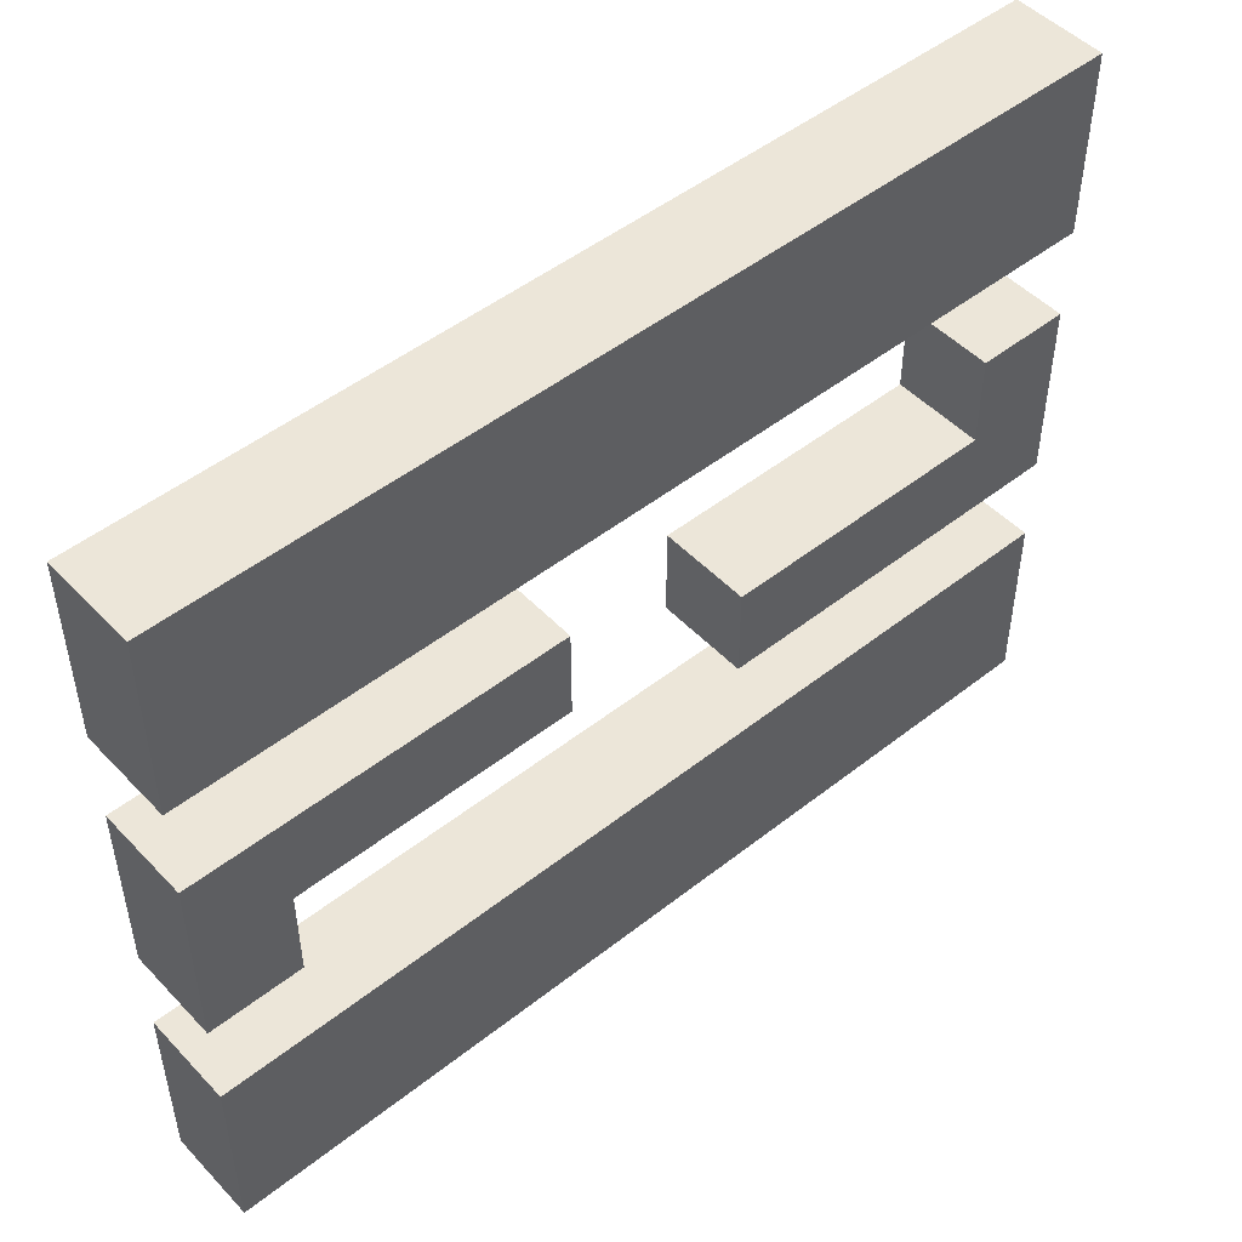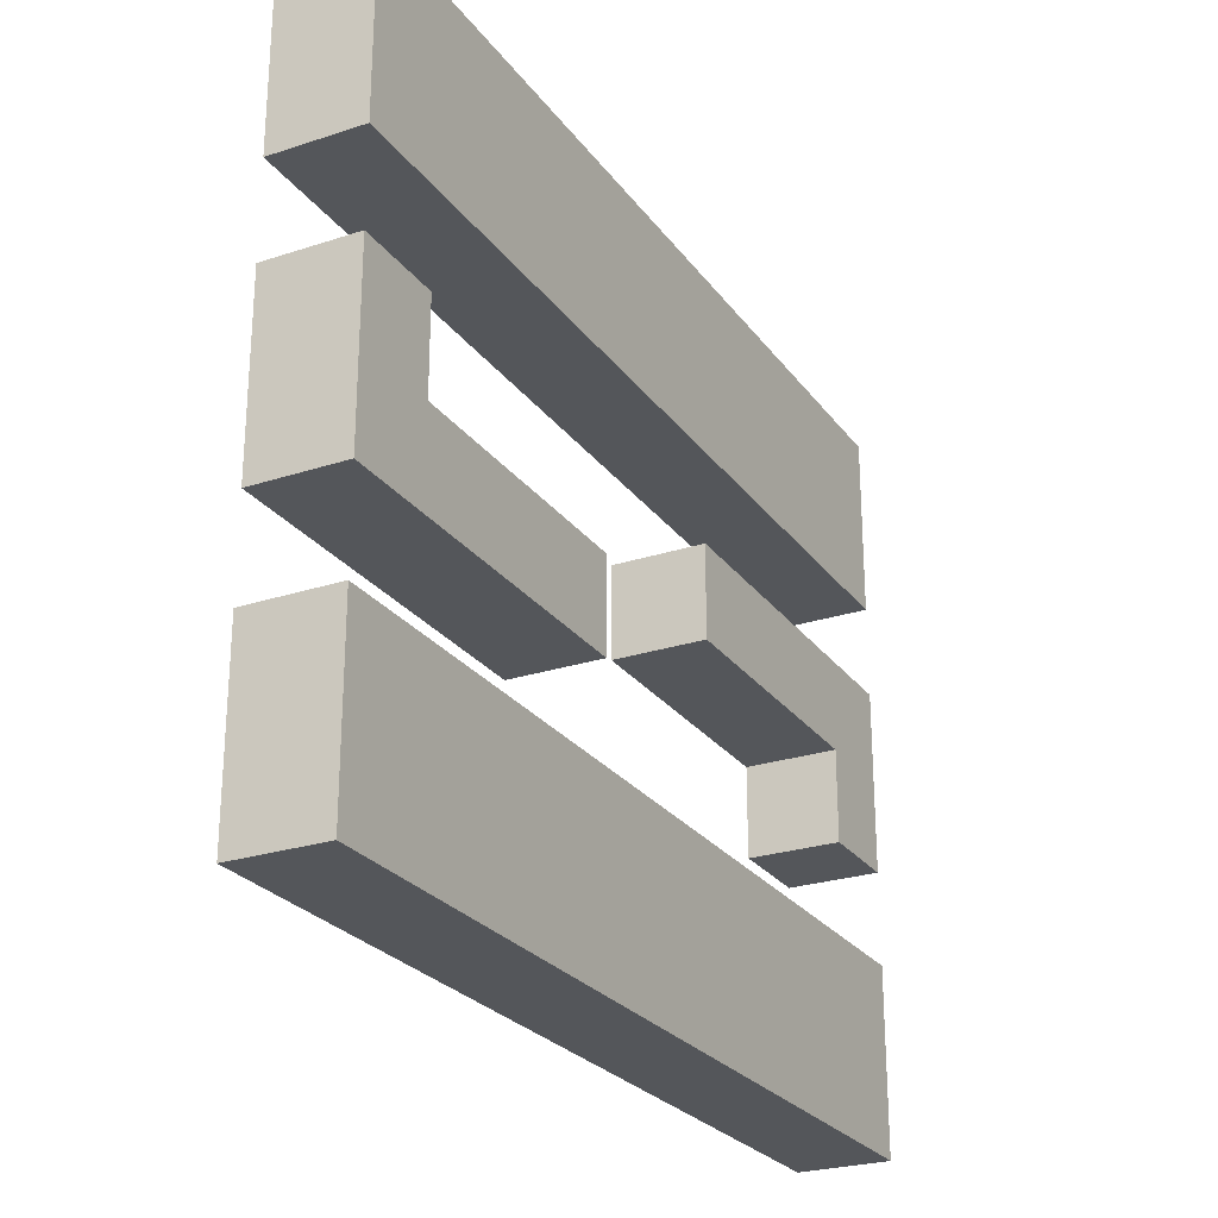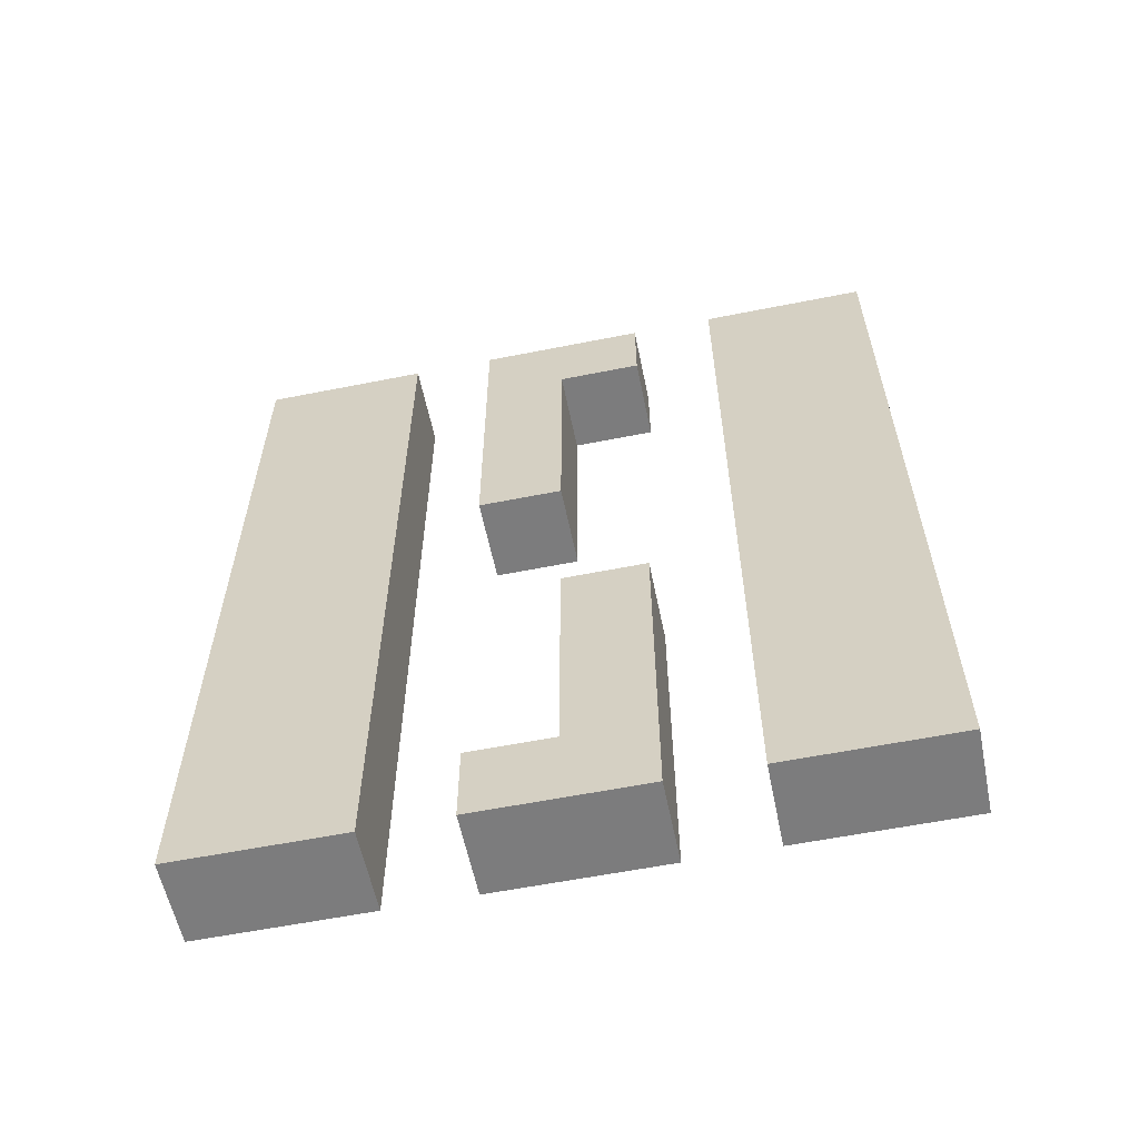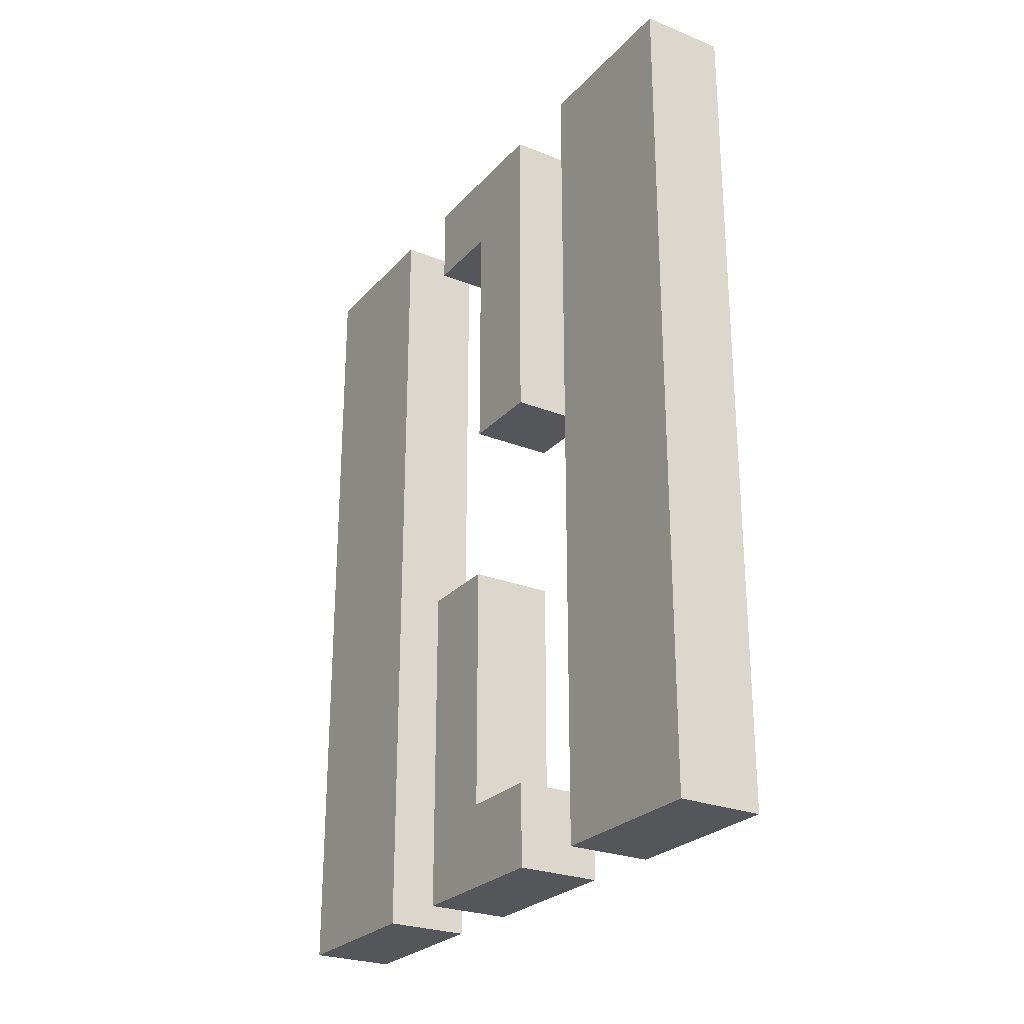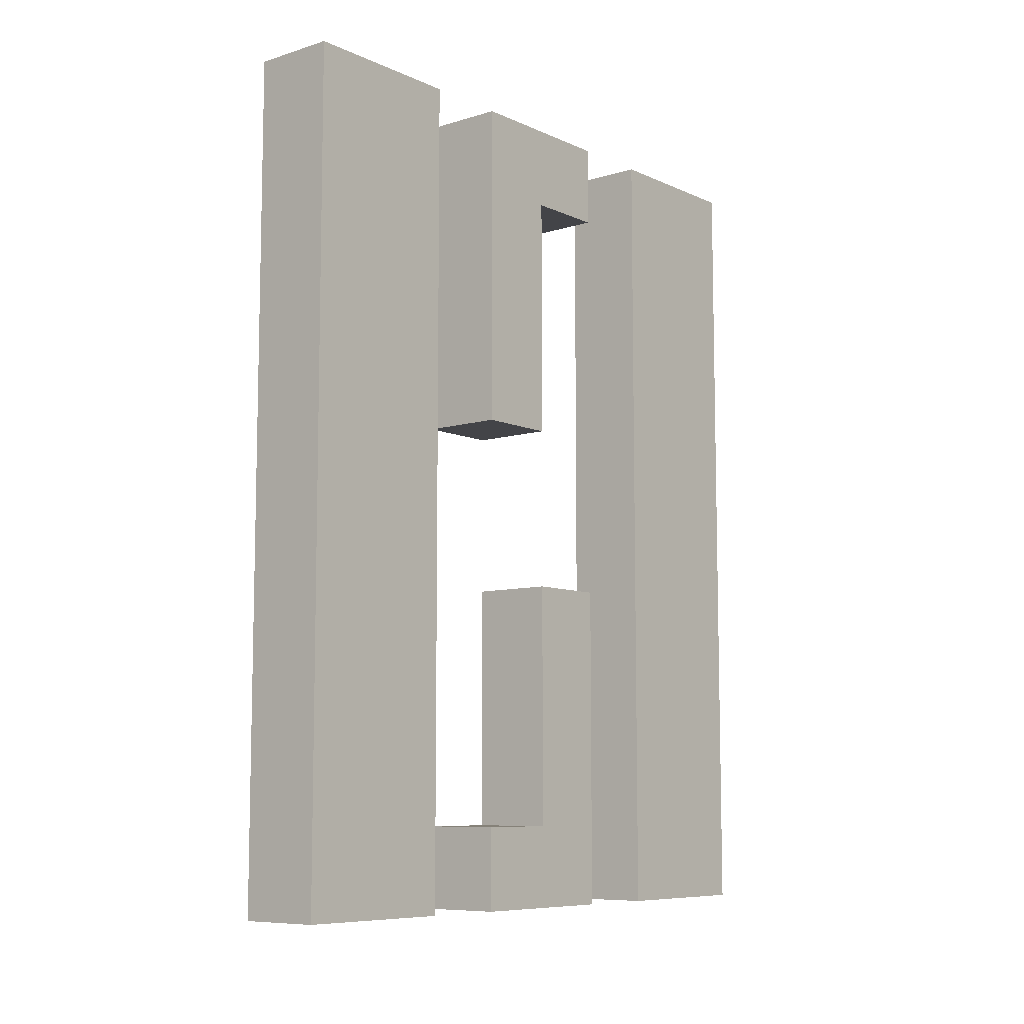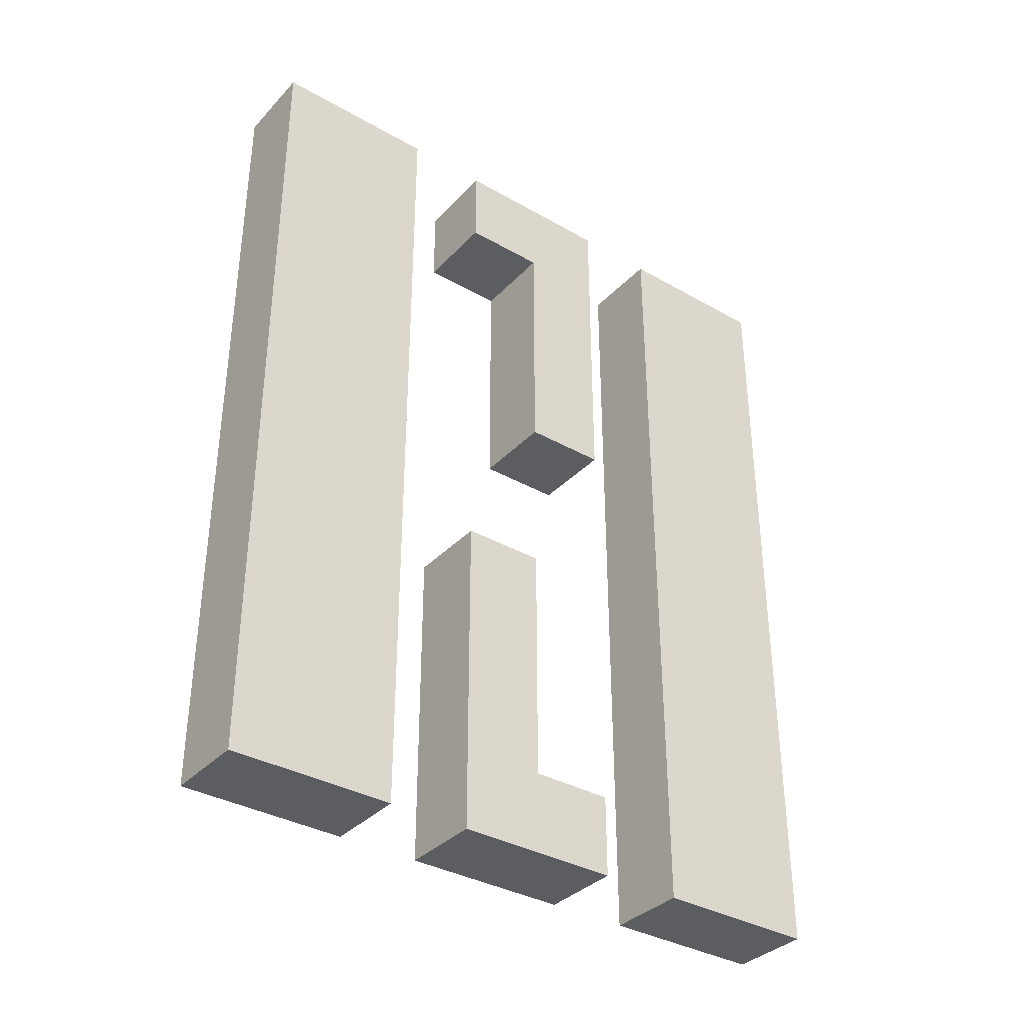
<metadata>
{"format":"obj","ext":"obj","renderer":"f3d","projection":"perspective","resolution":1024,"background":"white","views":[{"elev":49.0,"azim":-131.2,"up":"+Z"},{"elev":-25.6,"azim":27.7,"up":"+Z"},{"elev":-58.8,"azim":101.6,"up":"+Y"},{"elev":-26.1,"azim":-32.1,"up":"+Y"},{"elev":-8.3,"azim":39.7,"up":"+Y"},{"elev":-35.7,"azim":-126.9,"up":"+Y"}]}
</metadata>
<code>
o Floor_BoardsB
v -0.05 -0.5 0.4
v -0.05 -0.5 0.3
v -0.05 -0.5 0.2
v -0.05 -0.5 0.1
v -0.05 -0.5 -0.1
v -0.05 -0.5 -0.2
v -0.05 -0.5 -0.4
v -0.05 -0.4 0.1
v -0.05 -0.4 0
v -0.05 -0.3 -0.2
v -0.05 -0.3 -0.3
v -0.05 -0.1 0
v -0.05 -0.1 -0.1
v -0.05 0 0.4
v -0.05 0 0.3
v -0.05 0.1 0.1
v -0.05 0.1 0
v -0.05 0.1 -0.2
v -0.05 0.1 -0.3
v -0.05 0.3 -0.3
v -0.05 0.3 -0.4
v -0.05 0.4 0
v -0.05 0.4 -0.1
v -0.05 0.5 0.4
v -0.05 0.5 0.2
v -0.05 0.5 0.1
v -0.05 0.5 0
v -0.05 0.5 -0.1
v -0.05 0.5 -0.2
v -0.05 0.5 -0.3
v -0.05 0.5 -0.4
v 0.05 -0.5 0.4
v 0.05 -0.5 0.3
v 0.05 -0.5 0.2
v 0.05 -0.5 0.1
v 0.05 -0.5 -0.1
v 0.05 -0.5 -0.2
v 0.05 -0.5 -0.4
v 0.05 -0.4 0.1
v 0.05 -0.4 0
v 0.05 -0.3 -0.2
v 0.05 -0.3 -0.3
v 0.05 -0.1 0
v 0.05 -0.1 -0.1
v 0.05 0 0.4
v 0.05 0 0.3
v 0.05 0.1 0.1
v 0.05 0.1 0
v 0.05 0.1 -0.2
v 0.05 0.1 -0.3
v 0.05 0.3 -0.3
v 0.05 0.3 -0.4
v 0.05 0.4 0
v 0.05 0.4 -0.1
v 0.05 0.5 0.4
v 0.05 0.5 0.2
v 0.05 0.5 0.1
v 0.05 0.5 0
v 0.05 0.5 -0.1
v 0.05 0.5 -0.2
v 0.05 0.5 -0.3
v 0.05 0.5 -0.4
v -0.05 -0.5 0.4
v -0.05 0 0.4
v -0.05 0.5 0.4
v 0.05 -0.5 0.4
v 0.05 0 0.4
v 0.05 0.5 0.4
v -0.05 -0.5 0.1
v -0.05 -0.4 0.1
v -0.05 0.1 0.1
v -0.05 0.5 0.1
v 0.05 -0.5 0.1
v 0.05 -0.4 0.1
v 0.05 0.1 0.1
v 0.05 0.5 0.1
v -0.05 -0.4 0
v -0.05 -0.1 0
v 0.05 -0.4 0
v 0.05 -0.1 0
v -0.05 -0.5 -0.2
v -0.05 -0.3 -0.2
v -0.05 0.1 -0.2
v -0.05 0.5 -0.2
v 0.05 -0.5 -0.2
v 0.05 -0.3 -0.2
v 0.05 0.1 -0.2
v 0.05 0.5 -0.2
v -0.05 -0.5 0.2
v -0.05 0.5 0.2
v 0.05 -0.5 0.2
v 0.05 0.5 0.2
v -0.05 0.1 0
v -0.05 0.4 0
v 0.05 0.1 0
v 0.05 0.4 0
v -0.05 -0.5 -0.1
v -0.05 -0.1 -0.1
v -0.05 0.4 -0.1
v -0.05 0.5 -0.1
v 0.05 -0.5 -0.1
v 0.05 -0.1 -0.1
v 0.05 0.4 -0.1
v 0.05 0.5 -0.1
v -0.05 -0.5 -0.4
v -0.05 0.3 -0.4
v -0.05 0.5 -0.4
v 0.05 -0.5 -0.4
v 0.05 0.3 -0.4
v 0.05 0.5 -0.4
v -0.05 -0.5 0.4
v 0.05 -0.5 0.4
v -0.05 -0.5 0.3
v 0.05 -0.5 0.3
v -0.05 -0.5 0.2
v 0.05 -0.5 0.2
v -0.05 -0.5 0.1
v 0.05 -0.5 0.1
v -0.05 -0.5 -0.1
v 0.05 -0.5 -0.1
v -0.05 -0.5 -0.2
v 0.05 -0.5 -0.2
v -0.05 -0.5 -0.4
v 0.05 -0.5 -0.4
v -0.05 0.1 0.1
v 0.05 0.1 0.1
v -0.05 0.1 0
v 0.05 0.1 0
v -0.05 0.4 0
v 0.05 0.4 0
v -0.05 0.4 -0.1
v 0.05 0.4 -0.1
v -0.05 -0.4 0.1
v 0.05 -0.4 0.1
v -0.05 -0.4 0
v 0.05 -0.4 0
v -0.05 -0.1 0
v 0.05 -0.1 0
v -0.05 -0.1 -0.1
v 0.05 -0.1 -0.1
v -0.05 0.5 0.4
v 0.05 0.5 0.4
v -0.05 0.5 0.2
v 0.05 0.5 0.2
v -0.05 0.5 0.1
v 0.05 0.5 0.1
v -0.05 0.5 0
v 0.05 0.5 0
v -0.05 0.5 -0.1
v 0.05 0.5 -0.1
v -0.05 0.5 -0.2
v 0.05 0.5 -0.2
v -0.05 0.5 -0.3
v 0.05 0.5 -0.3
v -0.05 0.5 -0.4
v 0.05 0.5 -0.4
f 8 5 4
f 9 5 8
f 10 7 6
f 11 7 10
f 12 5 9
f 13 5 12
f 14 2 1
f 15 3 2
f 15 2 14
f 18 11 10
f 19 7 11
f 19 11 18
f 20 19 18
f 20 7 19
f 21 7 20
f 22 17 16
f 24 15 14
f 25 3 15
f 25 15 24
f 26 22 16
f 27 23 22
f 27 22 26
f 28 23 27
f 29 20 18
f 30 21 20
f 30 20 29
f 31 21 30
f 35 36 39
f 39 36 40
f 37 38 41
f 41 38 42
f 40 36 43
f 43 36 44
f 32 33 45
f 33 34 46
f 45 33 46
f 41 42 49
f 42 38 50
f 49 42 50
f 49 50 51
f 50 38 51
f 51 38 52
f 47 48 53
f 45 46 55
f 46 34 56
f 55 46 56
f 47 53 57
f 53 54 58
f 57 53 58
f 58 54 59
f 49 51 60
f 51 52 61
f 60 51 61
f 61 52 62
f 66 64 63
f 67 65 64
f 67 64 66
f 68 65 67
f 73 70 69
f 74 70 73
f 75 72 71
f 76 72 75
f 79 78 77
f 80 78 79
f 85 82 81
f 86 83 82
f 86 82 85
f 87 84 83
f 87 83 86
f 88 84 87
f 89 90 91
f 91 90 92
f 93 94 95
f 95 94 96
f 97 98 101
f 101 98 102
f 99 100 103
f 103 100 104
f 105 106 108
f 106 107 109
f 108 106 109
f 109 107 110
f 113 112 111
f 114 112 113
f 115 114 113
f 116 114 115
f 119 118 117
f 120 118 119
f 123 122 121
f 124 122 123
f 127 126 125
f 128 126 127
f 131 130 129
f 132 130 131
f 133 134 135
f 135 134 136
f 137 138 139
f 139 138 140
f 141 142 143
f 143 142 144
f 145 146 147
f 147 146 148
f 147 148 149
f 149 148 150
f 151 152 153
f 153 152 154
f 153 154 155
f 155 154 156

</code>
